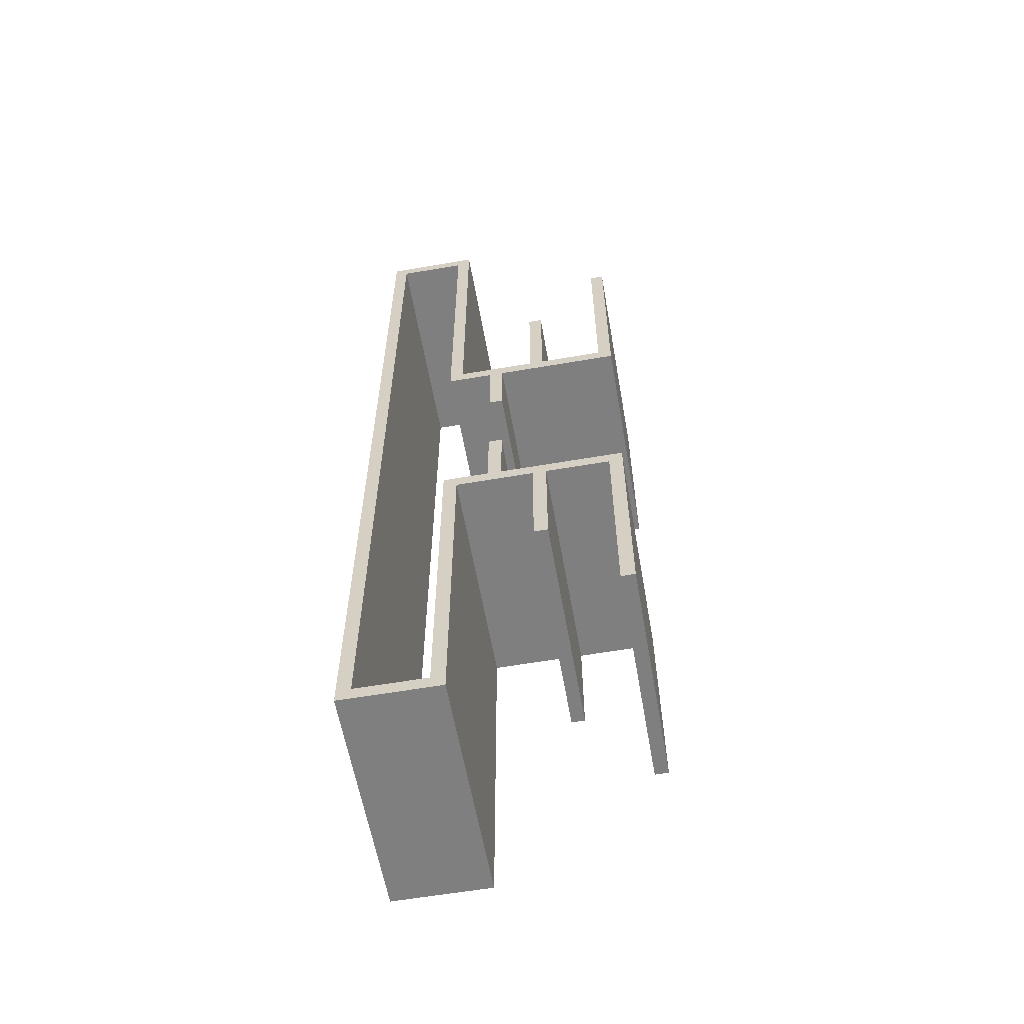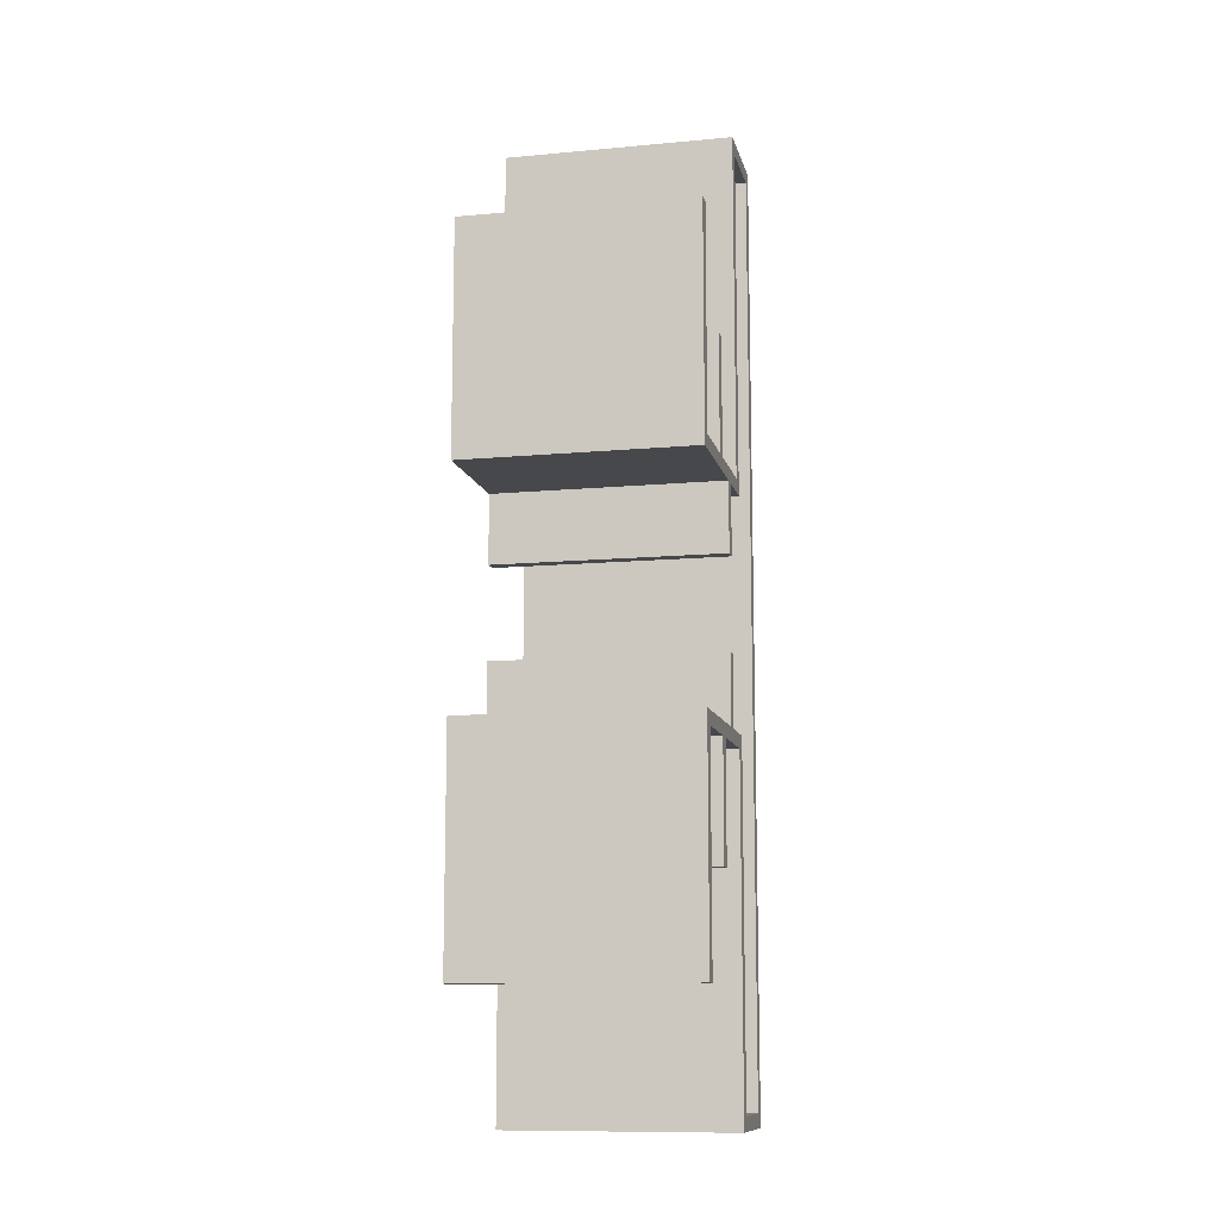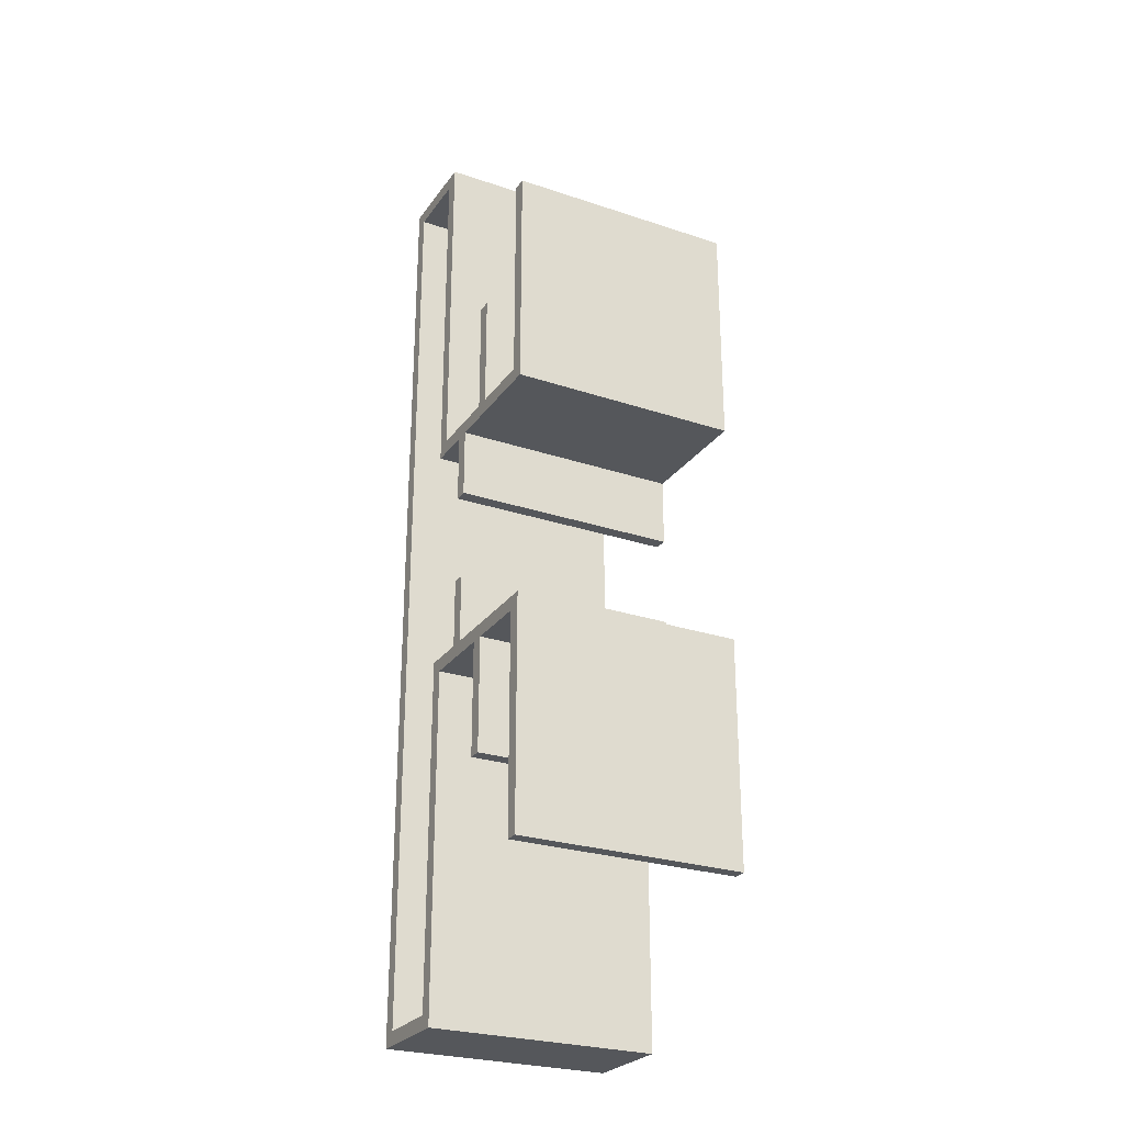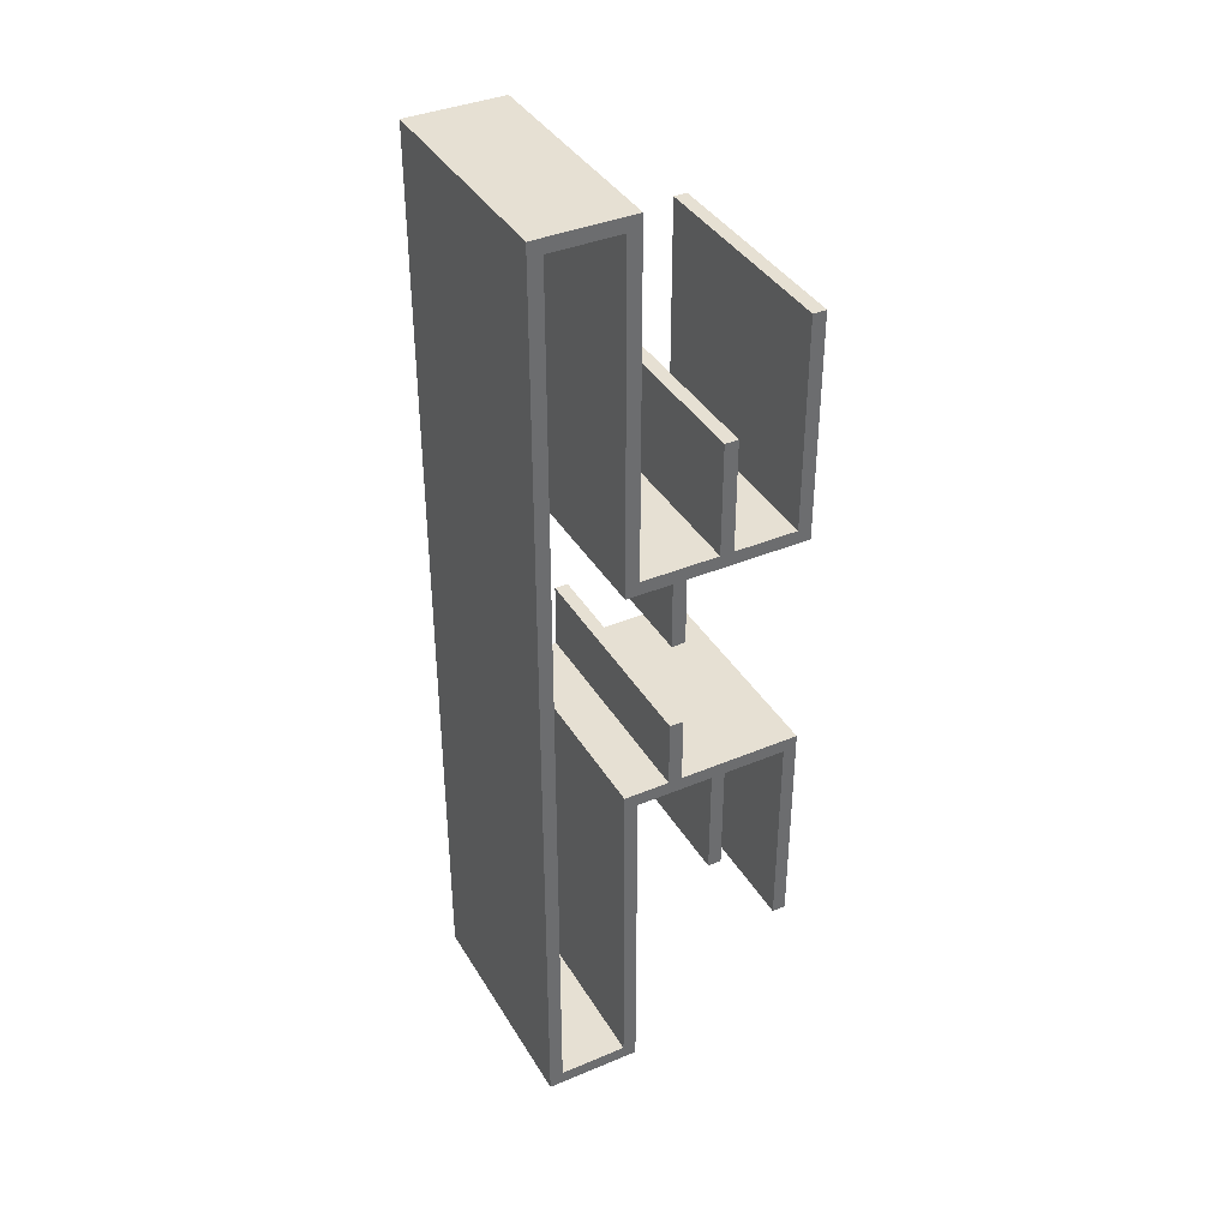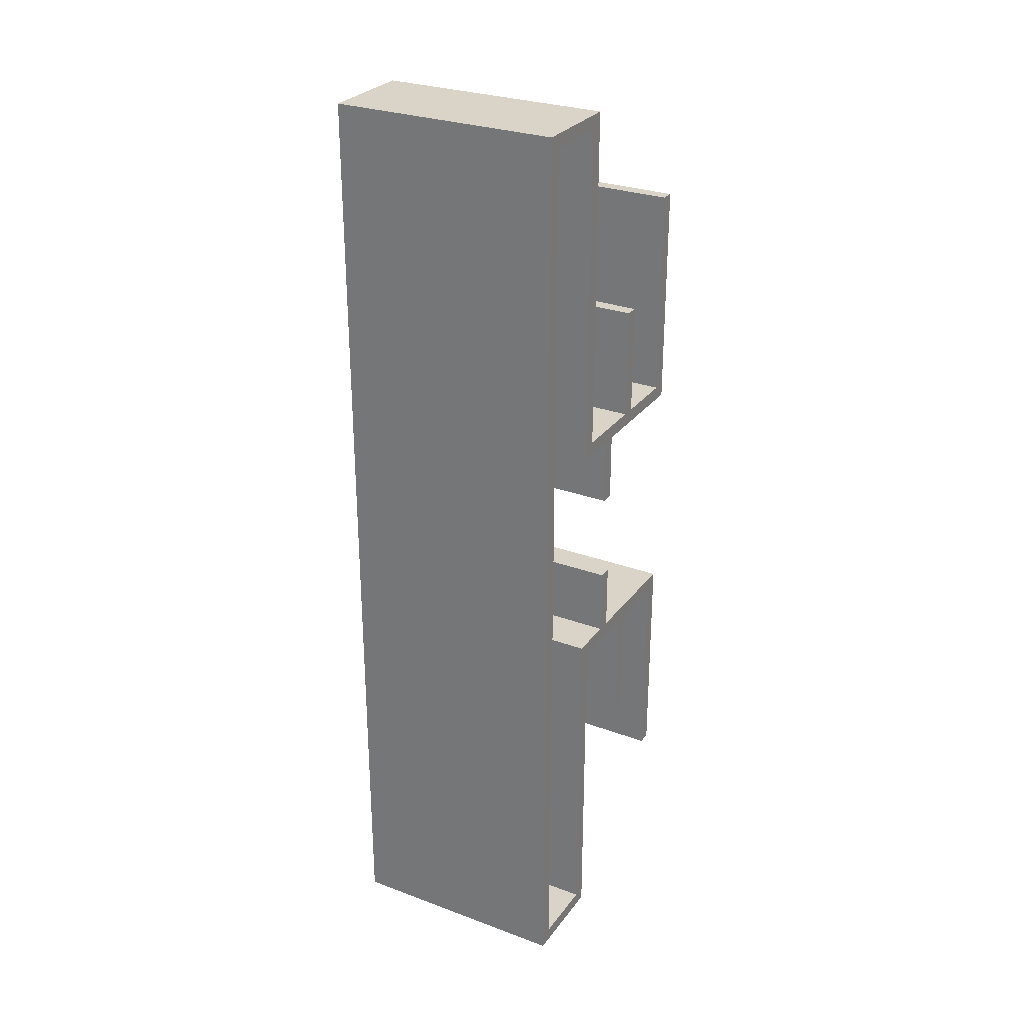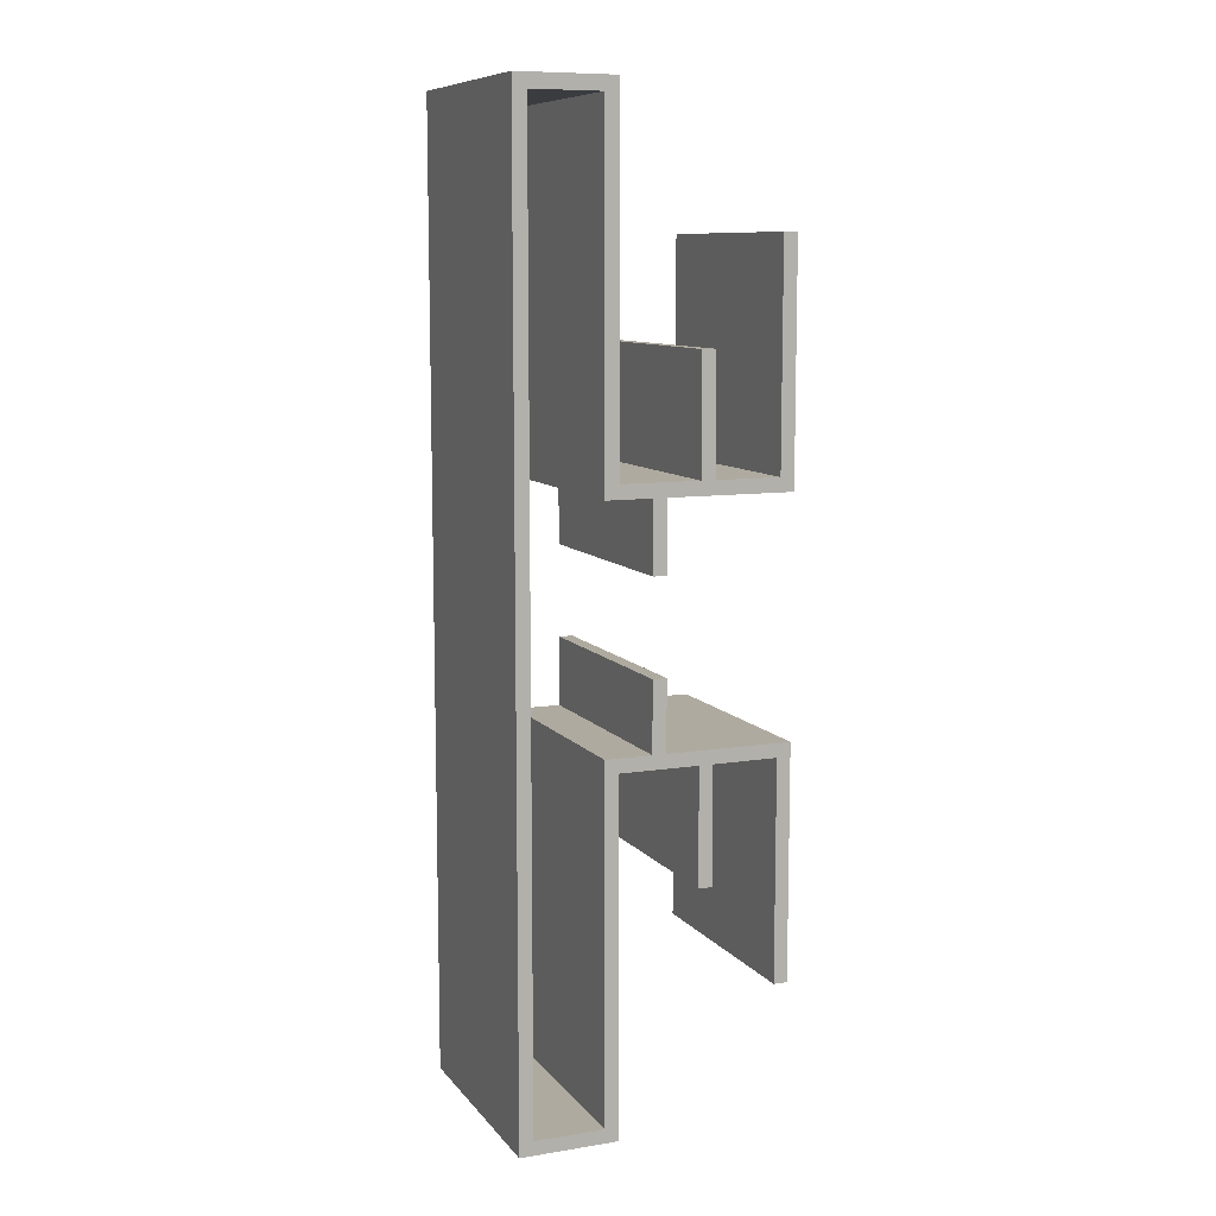
<metadata>
{"format":"obj","ext":"obj","renderer":"f3d","projection":"perspective","resolution":1024,"background":"white","views":[{"elev":-59.8,"azim":-80.0,"up":"+Z"},{"elev":-11.2,"azim":12.7,"up":"+Z"},{"elev":-26.6,"azim":-27.6,"up":"+Z"},{"elev":38.4,"azim":-117.9,"up":"+Z"},{"elev":28.4,"azim":-150.9,"up":"+Z"},{"elev":9.5,"azim":-112.4,"up":"+Z"}]}
</metadata>
<code>
v 0 30 85
v 0 30 100
v 50 30 100
v 50 30 85
v 0 27 85
v 0 30 85
v 50 30 85
v 50 27 85
v 0 27 100
v 0 27 85
v 50 27 85
v 50 27 100
v 0 0 100
v 0 27 100
v 50 27 100
v 50 0 100
v 0 0 150
v 0 0 100
v 50 0 100
v 50 0 150
v 0 3 150
v 0 0 150
v 50 0 150
v 50 3 150
v 0 3 103
v 0 3 150
v 50 3 150
v 50 3 103
v 0 17 103
v 0 3 103
v 50 3 103
v 50 17 103
v 0 17 128
v 0 17 103
v 50 17 103
v 50 17 128
v 0 20 128
v 0 17 128
v 50 17 128
v 50 20 128
v 0 20 103
v 0 20 128
v 50 20 128
v 50 20 103
v 0 37 103
v 0 20 103
v 50 20 103
v 50 37 103
v 0 37 178
v 0 37 103
v 50 37 103
v 50 37 178
v 0 58 178
v 0 37 178
v 50 37 178
v 50 58 178
v 0 58 -28
v 0 58 178
v 50 58 178
v 50 58 -28
v 0 37 -28
v 0 58 -28
v 50 58 -28
v 50 37 -28
v 0 37 47
v 0 37 -28
v 50 37 -28
v 50 37 47
v 0 20 47
v 0 37 47
v 50 37 47
v 50 20 47
v 0 20 22
v 0 20 47
v 50 20 47
v 50 20 22
v 0 17 22
v 0 20 22
v 50 20 22
v 50 17 22
v 0 17 47
v 0 17 22
v 50 17 22
v 50 17 47
v 0 3 47
v 0 17 47
v 50 17 47
v 50 3 47
v 0 3 0
v 0 3 47
v 50 3 47
v 50 3 0
v 0 0 0
v 0 3 0
v 50 3 0
v 50 0 0
v 0 0 50
v 0 0 0
v 50 0 0
v 50 0 50
v 0 27 50
v 0 0 50
v 50 0 50
v 50 27 50
v 0 27 65
v 0 27 50
v 50 27 50
v 50 27 65
v 0 30 65
v 0 27 65
v 50 27 65
v 50 30 65
v 0 30 50
v 0 30 65
v 50 30 65
v 50 30 50
v 0 40 50
v 0 30 50
v 50 30 50
v 50 40 50
v 0 40 -25
v 0 40 50
v 50 40 50
v 50 40 -25
v 0 55 -25
v 0 40 -25
v 50 40 -25
v 50 55 -25
v 0 55 175
v 0 55 -25
v 50 55 -25
v 50 55 175
v 0 40 175
v 0 55 175
v 50 55 175
v 50 40 175
v 0 40 100
v 0 40 175
v 50 40 175
v 50 40 100
v 0 30 100
v 0 40 100
v 50 40 100
v 50 30 100
v 50 30 100
v 50 40 100
v 50 40 175
v 50 55 175
v 50 55 -25
v 50 40 -25
v 50 40 50
v 50 30 50
v 50 30 65
v 50 27 65
v 50 27 50
v 50 0 50
v 50 0 0
v 50 3 0
v 50 3 47
v 50 17 47
v 50 17 22
v 50 20 22
v 50 20 47
v 50 37 47
v 50 37 -28
v 50 58 -28
v 50 58 178
v 50 37 178
v 50 37 103
v 50 20 103
v 50 20 128
v 50 17 128
v 50 17 103
v 50 3 103
v 50 3 150
v 50 0 150
v 50 0 100
v 50 27 100
v 50 27 85
v 50 30 85
v 0 40 100
v 0 30 100
v 0 30 85
v 0 27 85
v 0 27 100
v 0 0 100
v 0 0 150
v 0 3 150
v 0 3 103
v 0 17 103
v 0 17 128
v 0 20 128
v 0 20 103
v 0 37 103
v 0 37 178
v 0 58 178
v 0 58 -28
v 0 37 -28
v 0 37 47
v 0 20 47
v 0 20 22
v 0 17 22
v 0 17 47
v 0 3 47
v 0 3 0
v 0 0 0
v 0 0 50
v 0 27 50
v 0 27 65
v 0 30 65
v 0 30 50
v 0 40 50
v 0 40 -25
v 0 55 -25
v 0 55 175
v 0 40 175
g 05ccd7f8-e32d-11ea-93ee-54bf646e7e1f
f 1 2 4
f 4 2 3
g 05ccff12-e32d-11ea-aa4b-54bf646e7e1f
f 5 6 8
f 8 6 7
g 05cd2612-e32d-11ea-a1e8-54bf646e7e1f
f 9 10 12
f 12 10 11
g 05cd7438-e32d-11ea-bea4-54bf646e7e1f
f 13 14 16
f 16 14 15
g 05cdc252-e32d-11ea-9d03-54bf646e7e1f
f 17 18 20
f 20 18 19
g 05ce1062-e32d-11ea-8505-54bf646e7e1f
f 21 22 24
f 24 22 23
g 05ce5e7a-e32d-11ea-a68d-54bf646e7e1f
f 25 26 28
f 28 26 27
g 05ceac98-e32d-11ea-8081-54bf646e7e1f
f 29 30 32
f 32 30 31
g 05cefac0-e32d-11ea-8b3e-54bf646e7e1f
f 33 34 36
f 36 34 35
g 05cf6fe2-e32d-11ea-89c9-54bf646e7e1f
f 37 38 40
f 40 38 39
g 05cfbdf8-e32d-11ea-9b69-54bf646e7e1f
f 41 42 44
f 44 42 43
g 05d03334-e32d-11ea-a41c-54bf646e7e1f
f 45 46 48
f 48 46 47
g 05d0a84c-e32d-11ea-a837-54bf646e7e1f
f 49 50 52
f 52 50 51
g 05d11d5a-e32d-11ea-b418-54bf646e7e1f
f 53 54 56
f 56 54 55
g 05d19282-e32d-11ea-8017-54bf646e7e1f
f 57 58 60
f 60 58 59
g 05d22ebe-e32d-11ea-b267-54bf646e7e1f
f 61 62 64
f 64 62 63
g 05d2a3ec-e32d-11ea-9dce-54bf646e7e1f
f 65 66 68
f 68 66 67
g 05d3402c-e32d-11ea-9378-54bf646e7e1f
f 69 70 72
f 72 70 71
g 05d3dc5a-e32d-11ea-914c-54bf646e7e1f
f 73 74 76
f 76 74 75
g 05d47888-e32d-11ea-9e28-54bf646e7e1f
f 77 78 80
f 80 78 79
g 05d514be-e32d-11ea-a971-54bf646e7e1f
f 81 82 84
f 84 82 83
g 05d5b0f6-e32d-11ea-ad30-54bf646e7e1f
f 85 86 88
f 88 86 87
g 05d6e968-e32d-11ea-a7c0-54bf646e7e1f
f 89 90 92
f 92 90 91
g 05d7fad8-e32d-11ea-9150-54bf646e7e1f
f 93 94 96
f 96 94 95
g 05d8be24-e32d-11ea-bf62-54bf646e7e1f
f 97 98 100
f 100 98 99
g 05d9a880-e32d-11ea-8553-54bf646e7e1f
f 101 102 104
f 104 102 103
g 05da92c8-e32d-11ea-a7a6-54bf646e7e1f
f 105 106 108
f 108 106 107
g 05db561c-e32d-11ea-af65-54bf646e7e1f
f 109 110 112
f 112 110 111
g 05dc6776-e32d-11ea-a1db-54bf646e7e1f
f 113 114 116
f 116 114 115
g 05dd2ab4-e32d-11ea-8474-54bf646e7e1f
f 117 118 120
f 120 118 119
g 05de150a-e32d-11ea-a1b9-54bf646e7e1f
f 121 122 124
f 124 122 123
g 05df2664-e32d-11ea-b049-54bf646e7e1f
f 125 126 128
f 128 126 127
g 05e010b4-e32d-11ea-96d7-54bf646e7e1f
f 129 130 132
f 132 130 131
g 05e1223e-e32d-11ea-8bcf-54bf646e7e1f
f 133 134 136
f 136 134 135
g 05e20c80-e32d-11ea-a70c-54bf646e7e1f
f 137 138 140
f 140 138 139
g 05e31dec-e32d-11ea-be9f-54bf646e7e1f
f 141 142 144
f 144 142 143
g 05e40836-e32d-11ea-a57b-54bf646e7e1f
f 146 169 145
f 145 169 170
f 145 170 178
f 178 170 173
f 178 173 177
f 177 173 174
f 177 174 176
f 176 174 175
f 146 147 169
f 169 147 168
f 168 147 148
f 168 148 167
f 167 148 149
f 167 149 166
f 166 149 165
f 165 149 150
f 165 150 164
f 164 150 151
f 164 151 152
f 153 155 152
f 152 155 163
f 152 163 164
f 153 154 155
f 163 155 160
f 160 155 156
f 160 156 159
f 159 156 157
f 159 157 158
f 160 161 163
f 163 161 162
f 170 171 173
f 173 171 172
f 178 179 145
f 145 179 180
g 05e54080-e32d-11ea-a1a7-54bf646e7e1f
f 216 181 194
f 194 181 182
f 194 182 193
f 193 182 185
f 193 185 190
f 190 185 186
f 190 186 189
f 189 186 187
f 189 187 188
f 182 183 185
f 185 183 184
f 190 191 193
f 193 191 192
f 194 195 216
f 216 195 215
f 215 195 196
f 215 196 197
f 215 197 214
f 214 197 198
f 214 198 213
f 213 198 199
f 213 199 212
f 212 199 211
f 211 199 200
f 211 200 208
f 208 200 203
f 208 203 207
f 207 203 204
f 207 204 206
f 206 204 205
f 200 201 203
f 203 201 202
f 208 209 211
f 211 209 210

</code>
